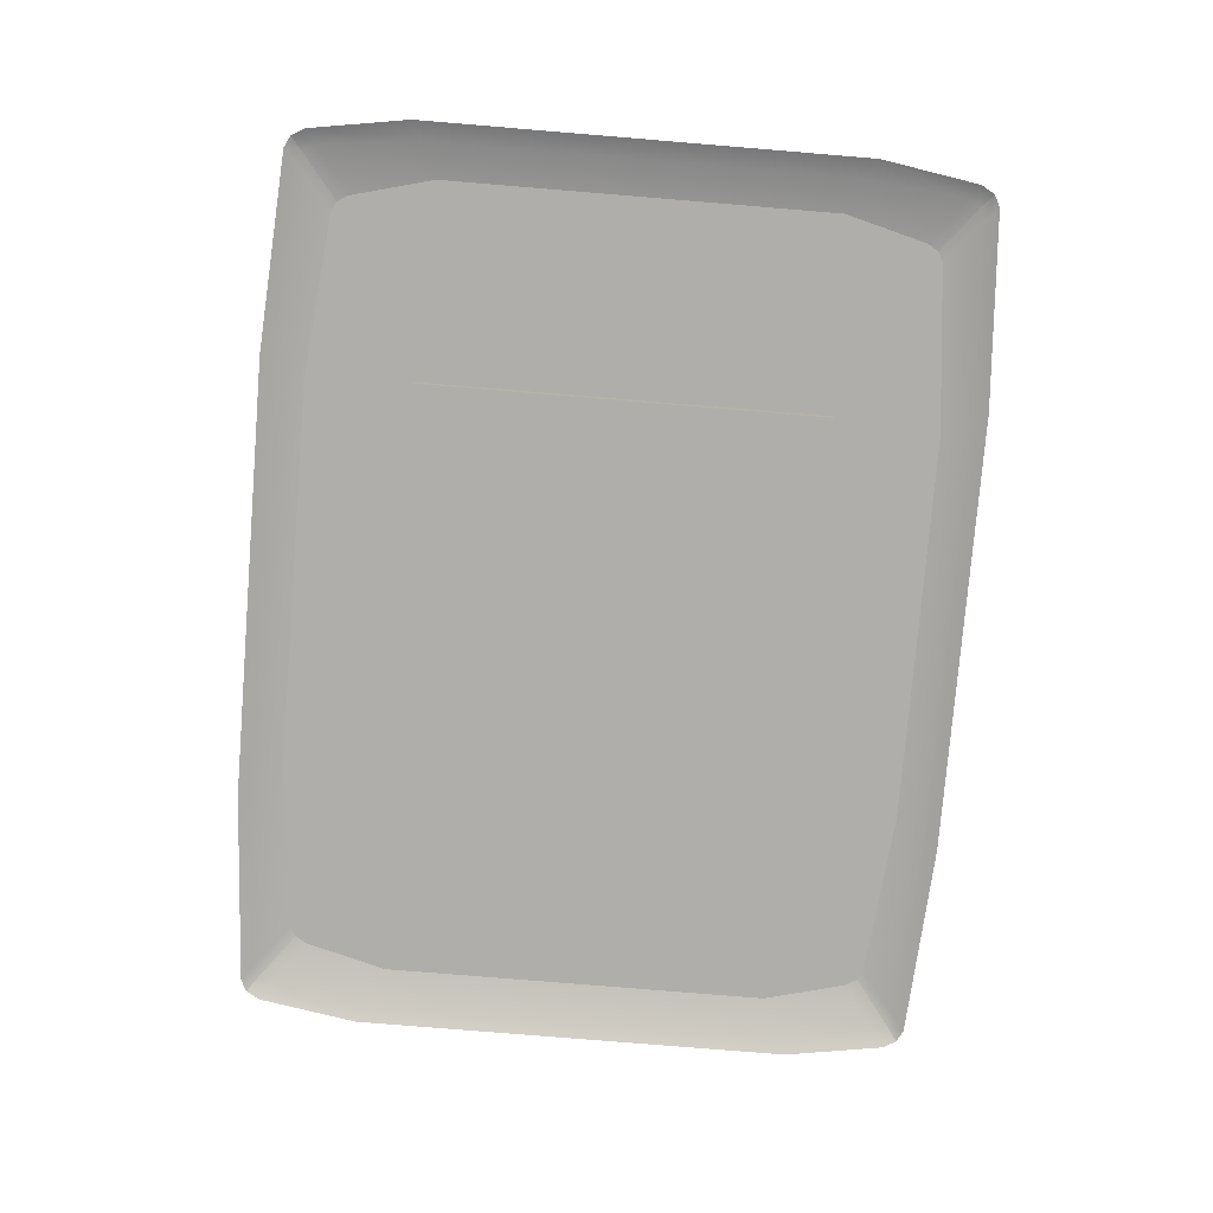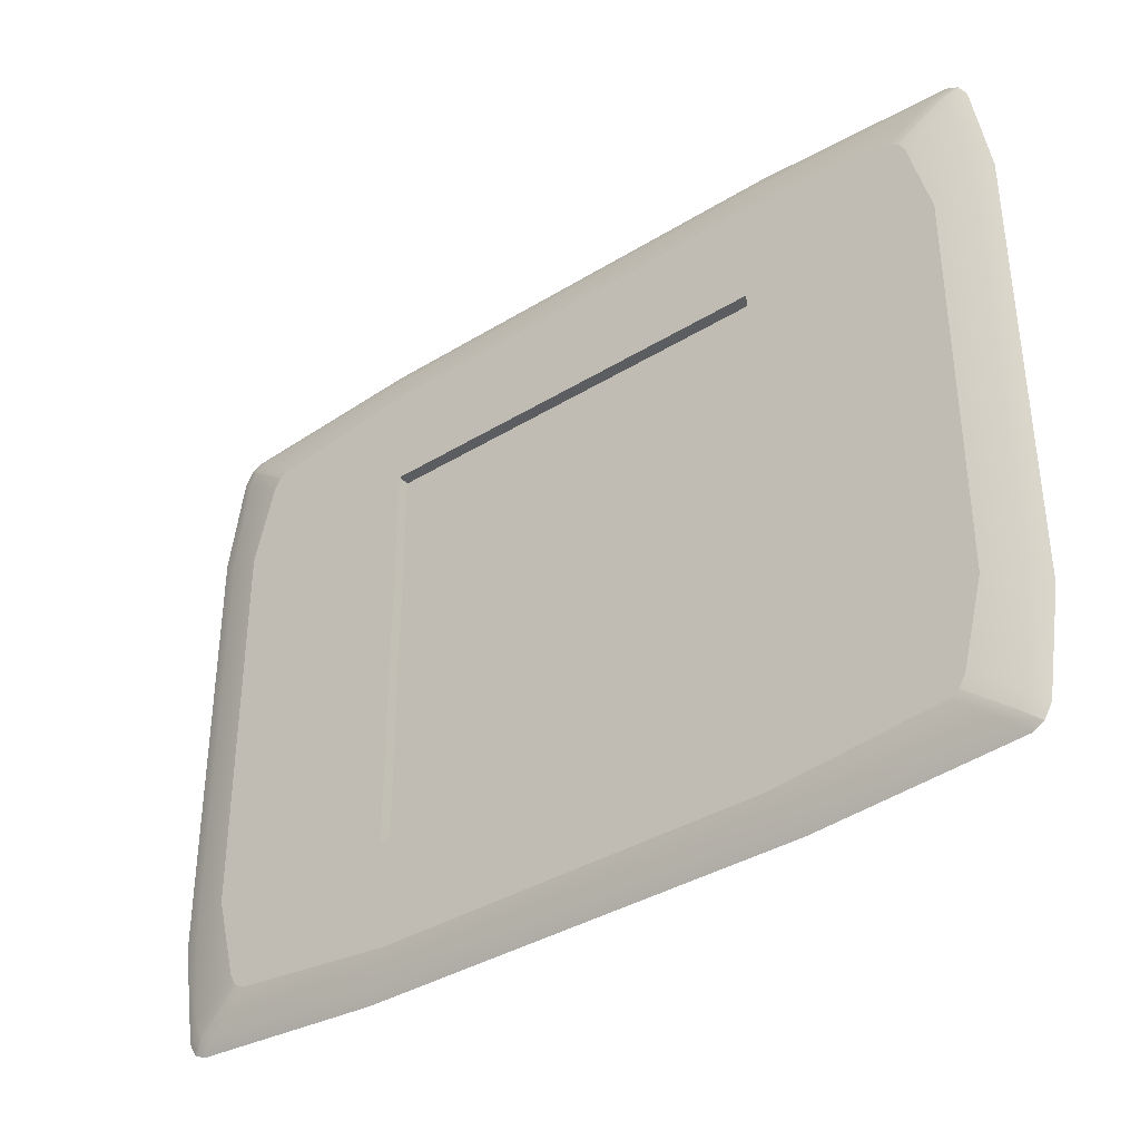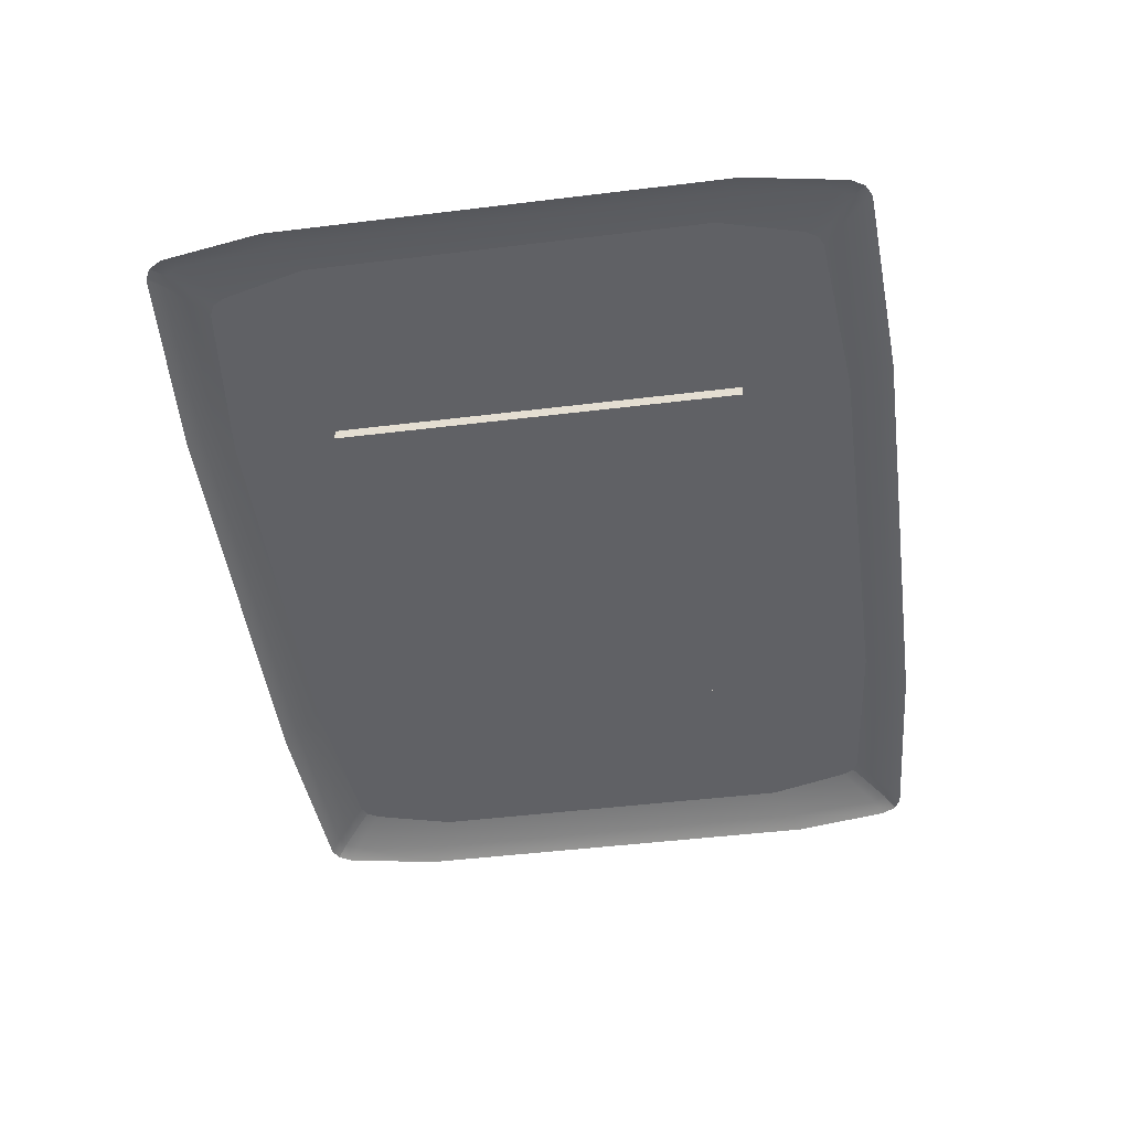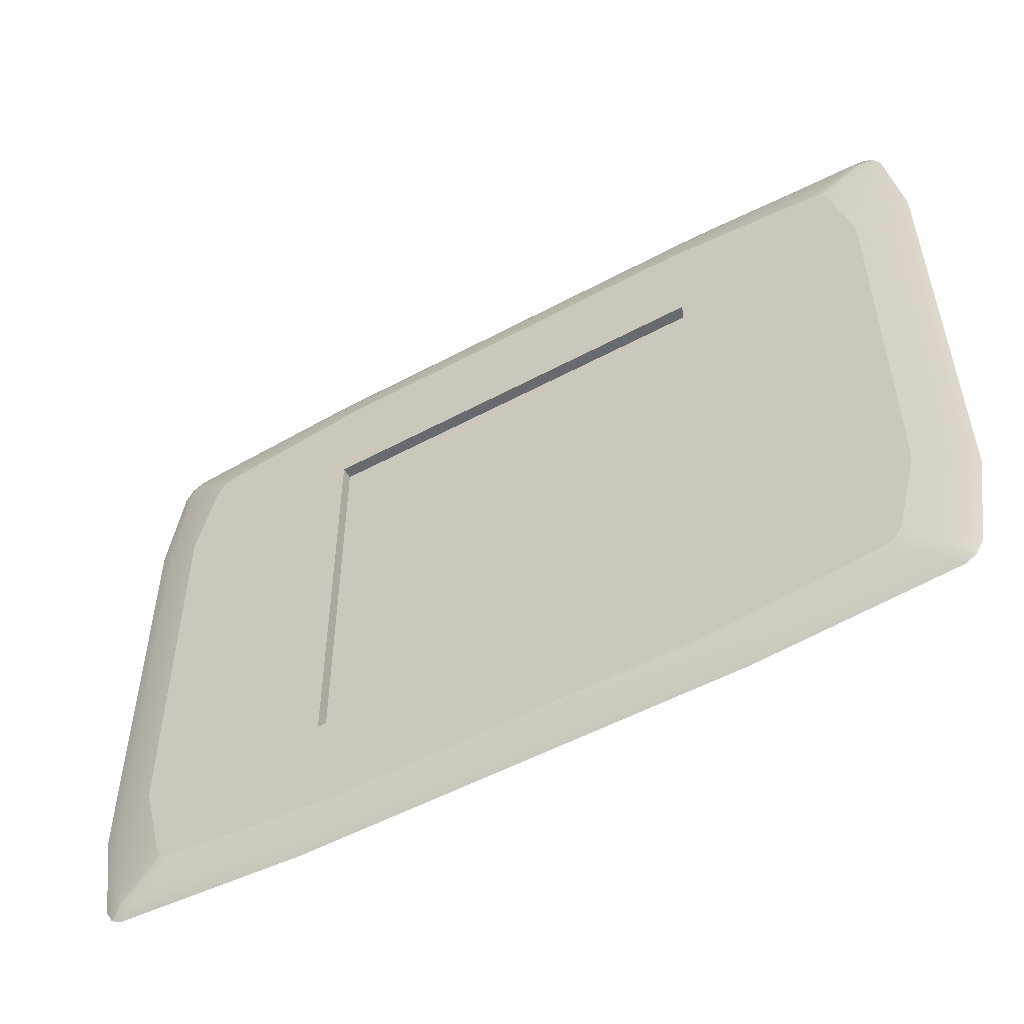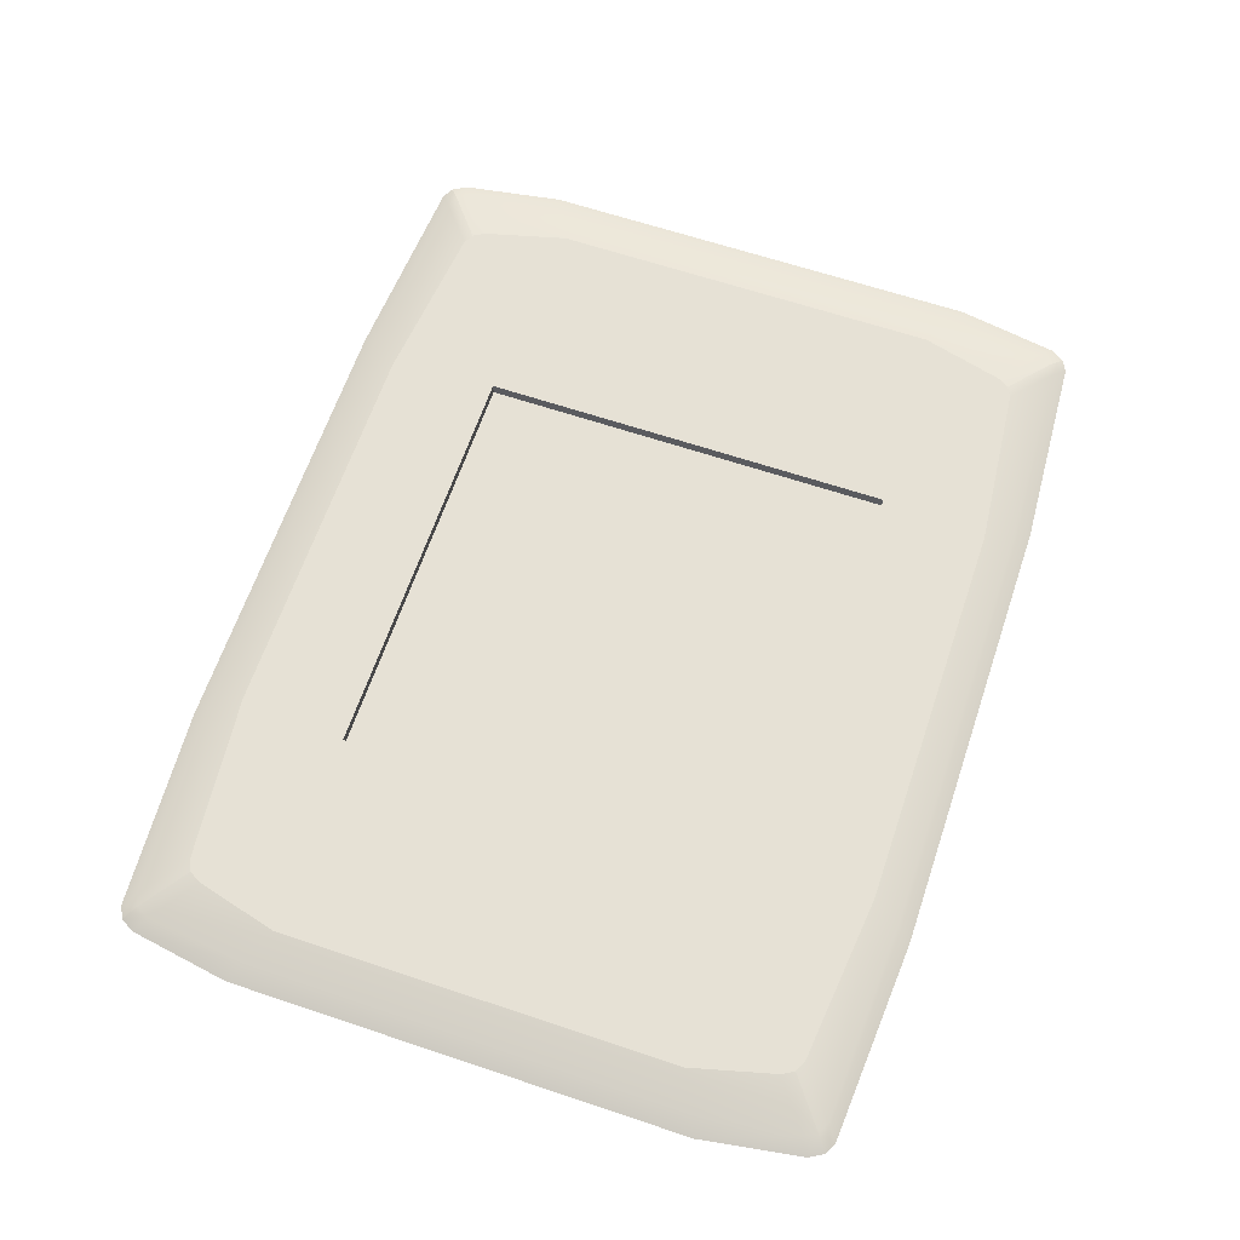
<metadata>
{"format":"obj","ext":"obj","renderer":"f3d","projection":"perspective","resolution":1024,"background":"white","views":[{"elev":-77.9,"azim":85.3,"up":"+Y"},{"elev":-37.2,"azim":-141.6,"up":"+Z"},{"elev":-47.8,"azim":-82.2,"up":"+Y"},{"elev":-53.1,"azim":-150.0,"up":"+Z"},{"elev":64.1,"azim":108.7,"up":"+Y"}]}
</metadata>
<code>
g default
v -2.302 0.01282 1.791
v -2.24 0.01282 1.823
v -1.188 0.01282 1.891
v 1.188 0.01282 1.891
v 2.24 0.01282 1.823
v 2.302 0.01282 1.791
v -2.227 0.05 1.732
v -2.167 0.05 1.764
v -1.139 0.05 1.812
v 1.139 0.05 1.812
v 2.167 0.05 1.764
v 2.227 0.05 1.732
v -1.991 0.08718 1.548
v -1.937 0.08718 1.576
v -1.047 0.08718 1.666
v 1.047 0.08718 1.666
v 1.937 0.08718 1.576
v 1.991 0.08718 1.548
v -2.027 0.08718 1.486
v -1.867 0.08718 1.433
v -1.019 0.08718 1.528
v 1.019 0.08718 1.528
v 1.867 0.08718 1.433
v 2.027 0.08718 1.486
v -2.142 0.08718 1.047
v -1.992 0.08718 1.019
v -1.1 0.08718 1.1
v 1.1 0.08718 1.1
v 1.992 0.08718 1.019
v 2.142 0.08718 1.047
v -2.142 0.08718 -1.047
v -1.992 0.08718 -1.019
v -1.1 0.08718 -1.1
v 1.1 0.08718 -1.1
v 1.992 0.08718 -1.019
v 2.142 0.08718 -1.047
v -2.027 0.08718 -1.486
v -1.867 0.08718 -1.433
v -1.019 0.08718 -1.528
v 1.019 0.08718 -1.528
v 1.867 0.08718 -1.433
v 2.027 0.08718 -1.486
v -1.991 0.08718 -1.548
v -1.937 0.08718 -1.576
v -1.047 0.08718 -1.666
v 1.047 0.08718 -1.666
v 1.937 0.08718 -1.576
v 1.991 0.08718 -1.548
v -2.227 0.05 -1.732
v -2.167 0.05 -1.764
v -1.139 0.05 -1.812
v 1.139 0.05 -1.812
v 2.167 0.05 -1.764
v 2.227 0.05 -1.732
v -2.302 0.01282 -1.791
v -2.24 0.01282 -1.823
v -1.188 0.01282 -1.891
v 1.188 0.01282 -1.891
v 2.24 0.01282 -1.823
v 2.302 0.01282 -1.791
v -2.344 0.01282 -1.719
v 2.344 0.01282 -1.719
v -2.431 0.01282 -1.188
v 2.431 0.01282 -1.188
v -2.431 0.01282 1.188
v 2.431 0.01282 1.188
v -2.344 0.01282 1.719
v 2.344 0.01282 1.719
v 2.268 0.05 -1.663
v 2.33 0.05 -1.139
v 2.33 0.05 1.139
v 2.268 0.05 1.663
v -2.268 0.05 -1.663
v -2.33 0.05 -1.139
v -2.33 0.05 1.139
v -2.268 0.05 1.663
v -1.1 0.02377 1.1
v 1.1 0.02377 1.1
v 1.1 0.02377 -1.1
v -1.1 0.02377 -1.1
g pCube17
f 1 2 8 7
f 2 3 9 8
f 3 4 10 9
f 4 5 11 10
f 5 6 12 11
f 7 8 14 13
f 8 9 15 14
f 9 10 16 15
f 10 11 17 16
f 11 12 18 17
f 13 14 20 19
f 14 15 21 20
f 15 16 22 21
f 16 17 23 22
f 17 18 24 23
f 19 20 26 25
f 20 21 27 26
f 21 22 28 27
f 22 23 29 28
f 23 24 30 29
f 25 26 32 31
f 26 27 33 32
f 77 78 79 80
f 28 29 35 34
f 29 30 36 35
f 31 32 38 37
f 32 33 39 38
f 33 34 40 39
f 34 35 41 40
f 35 36 42 41
f 37 38 44 43
f 38 39 45 44
f 39 40 46 45
f 40 41 47 46
f 41 42 48 47
f 43 44 50 49
f 44 45 51 50
f 45 46 52 51
f 46 47 53 52
f 47 48 54 53
f 49 50 56 55
f 50 51 57 56
f 51 52 58 57
f 52 53 59 58
f 53 54 60 59
f 62 60 54 69
f 64 62 69 70
f 66 64 70 71
f 68 66 71 72
f 6 68 72 12
f 69 54 48 42
f 70 69 42 36
f 71 70 36 30
f 72 71 30 24
f 12 72 24 18
f 55 61 73 49
f 61 63 74 73
f 63 65 75 74
f 65 67 76 75
f 67 1 7 76
f 49 73 37 43
f 73 74 31 37
f 74 75 25 31
f 75 76 19 25
f 76 7 13 19
f 27 28 78 77
f 28 34 79 78
f 34 33 80 79
f 33 27 77 80

</code>
